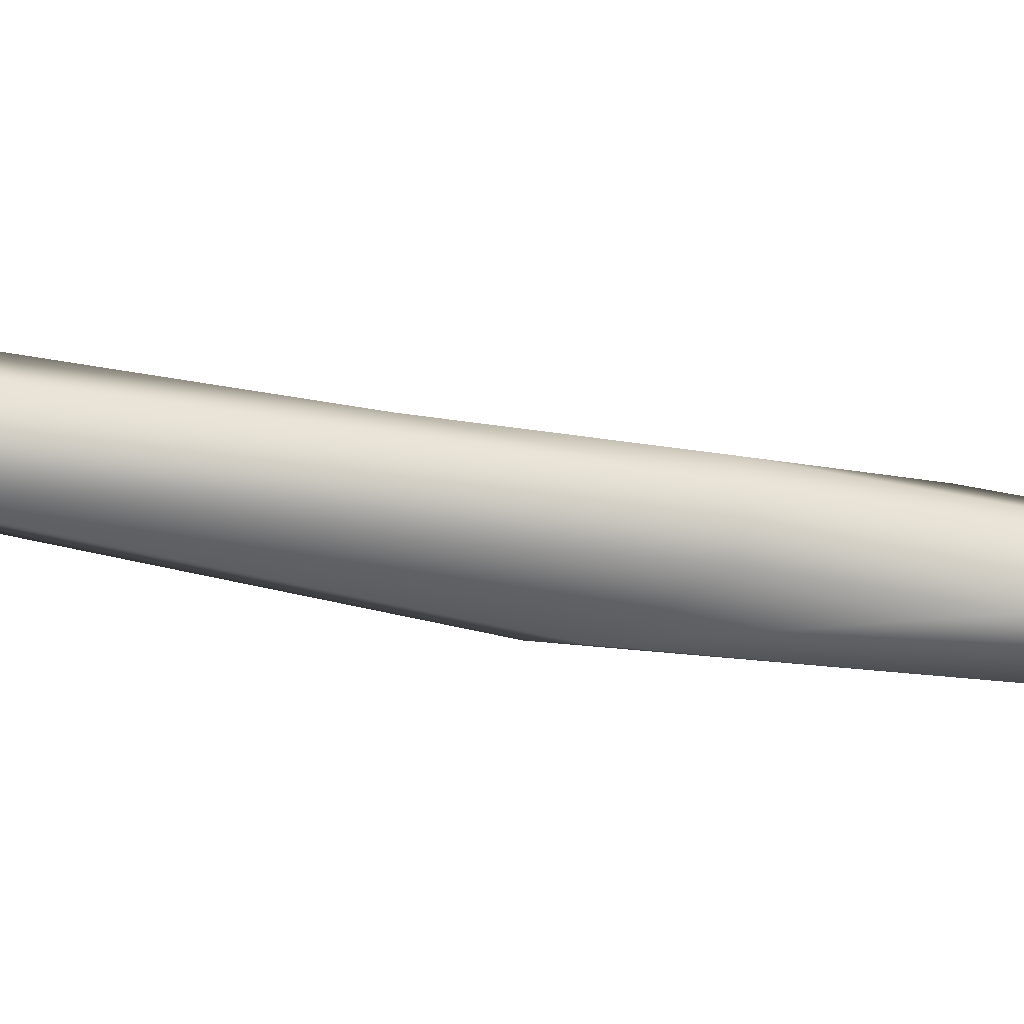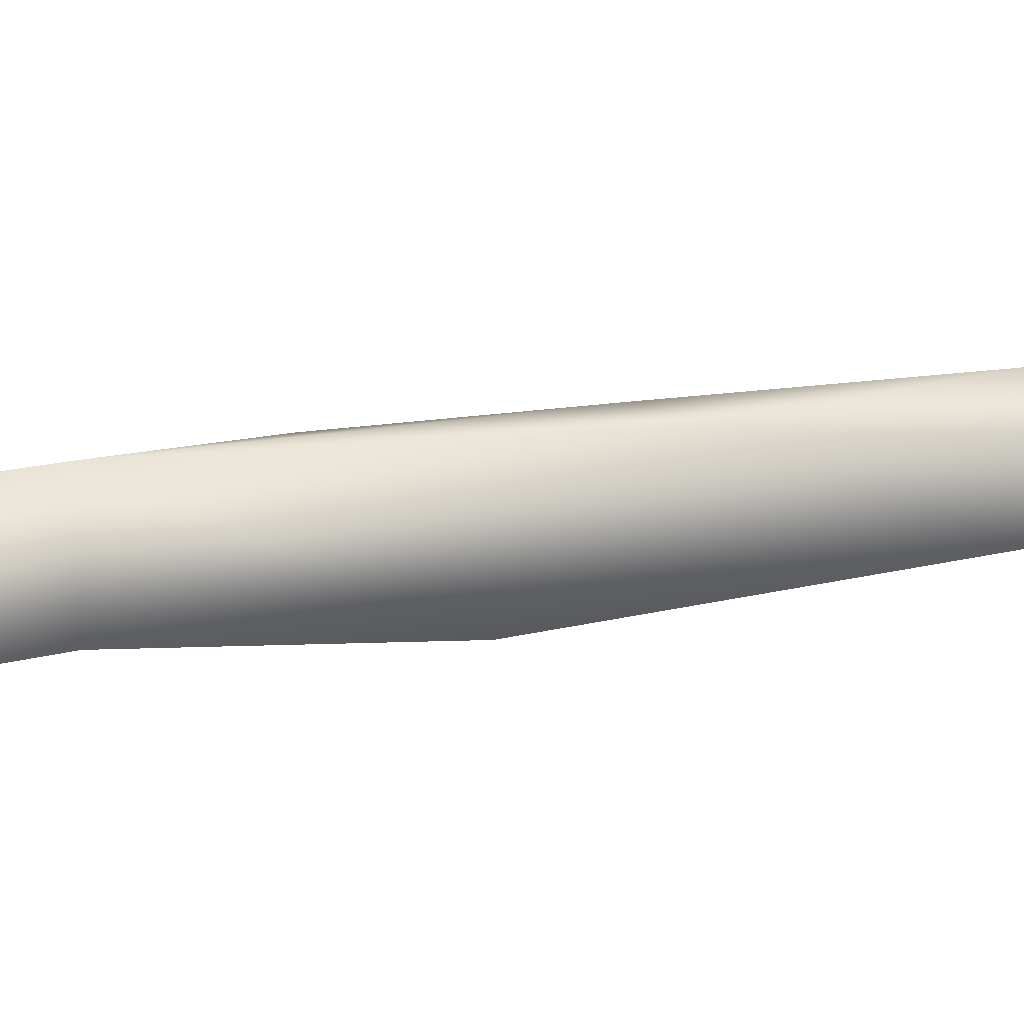
<metadata>
{"format":"obj","ext":"obj","renderer":"f3d","projection":"perspective","resolution":1024,"background":"white","views":[{"elev":-34.2,"azim":-108.4,"up":"+Z"},{"elev":44.1,"azim":76.9,"up":"+Z"}]}
</metadata>
<code>
v 0.001799 -0.1851 -0.007099
v -0.00335 -0.2286 -0.009503
v 0.01003 -0.2374 -0.002364
v 0.009249 -0.2153 -0.002383
v -0.005689 -0.1796 -0.00582
v 0.006976 -0.1471 -0.007765
v 0.01171 -0.177 0.000578
v 0.01385 -0.1436 -0.003778
v -0.003812 -0.2279 0.007492
v -0.006928 -0.206 -0.004341
v 0.006233 -0.2489 -0.01003
v -0.000816 -0.2495 -0.0143
v -0.002494 -0.2452 0.003752
v 0.009732 -0.2471 -0.005444
v 0.0115 -0.2451 0.001727
v 0.01027 -0.2159 0.001104
v -0.005907 -0.2047 0.004532
v -0.003849 -0.1559 -0.005201
v -0.006372 -0.1561 0.000846
v 0.002982 -0.08728 -0.008853
v -0.002588 -0.175 0.007706
v 0.004617 -0.1239 0.007459
v 0.01587 -0.09901 -0.001285
v -0.002402 -0.2366 0.008759
v 0.000199 -0.2368 0.01027
v 0.009725 -0.2659 -0.01782
v 0.01155 -0.2661 -0.01302
v 0.002385 -0.2625 -0.02088
v -0.000267 -0.2633 -0.01913
v 0.000137 -0.2617 0.01396
v 0.000289 -0.261 0.01584
v -0.001001 -0.2662 -0.005904
v 0.001356 -0.2651 0.001824
v -0.000292 -0.2531 0.01287
v 0.0154 -0.2725 -0.000523
v 0.01372 -0.2669 0.004432
v 0.000593 -0.245 0.01153
v 0.003114 -0.2624 0.01733
v 0.01183 -0.2608 0.008921
v 0.01408 -0.2695 -0.004237
v 0.01498 -0.2728 -0.002815
v -0.004666 -0.1559 0.004892
v -0.002471 -0.09808 0.000433
v -0.002714 -0.1275 0.004166
v 0.009014 -0.03612 -0.01072
v 0.01771 -0.03193 -0.006055
v 0.003805 -0.03635 -0.009732
v -0.00142 -0.07285 -0.003001
v 0.01335 -0.08249 0.003956
v 0.004768 -0.09747 0.008318
v 0.01066 -0.2711 -0.02307
v 0.01248 -0.2718 -0.02165
v 0.01184 -0.2695 -0.01729
v 0.01217 -0.2735 -0.008143
v 0.01182 -0.2722 -0.01196
v 0.006713 -0.2711 -0.02398
v 0.001164 -0.2802 -0.0151
v 0.005133 -0.2783 -0.0225
v -0.000959 -0.2713 -0.008967
v -0.000785 -0.276 -0.01047
v 0.000851 -0.2741 0.01929
v 0.001634 -0.2691 0.01102
v 0.000669 -0.2659 0.0186
v 0.003122 -0.2697 -0.003084
v 0.006403 -0.2709 0.000663
v 0.01601 -0.2754 -0.000722
v 0.01461 -0.2737 0.00164
v 0.01307 -0.2713 0.004357
v 0.01275 -0.2705 0.008464
v 0.01298 -0.2703 0.01249
v 0.01195 -0.2737 0.0181
v 0.003102 -0.2706 0.02373
v 0.01353 -0.2739 -0.004835
v 0.0162 -0.2759 -0.003073
v -0.001405 -0.07658 0.000925
v 0.01198 -0.007401 -0.01806
v 0.004079 -0.02098 -0.01296
v 0.01636 -0.002449 -0.01709
v 0.01179 -0.05939 0.008311
v 0.02008 -0.02298 0.003336
v 0.02224 -0.008154 -0.002855
v 0.02315 -0.002912 -0.01036
v 0.00063 -0.02132 -0.01126
v -0.001515 -0.0361 -0.003277
v -0.001672 -0.04412 -0.003079
v -0.001482 -0.05007 -0.003089
v 0.008024 -0.04518 0.009394
v -0.000373 -0.05432 0.002387
v 0.01531 -0.277 -0.0216
v 0.01295 -0.2763 -0.02353
v 0.01403 -0.274 -0.02026
v 0.01239 -0.2747 -0.01317
v 0.01691 -0.2784 -0.005072
v 0.01055 -0.28 -0.02428
v 0.003837 -0.2877 -0.0116
v 0.001474 -0.2811 -0.01063
v 0.005304 -0.2893 -0.01168
v 0.01066 -0.2869 -0.02027
v 0.002202 -0.2721 -0.006592
v 0.006933 -0.2741 -0.005641
v 0.003467 -0.277 -0.007734
v 0.001923 -0.2774 0.01459
v 0.002585 -0.2721 0.01273
v 0.001 -0.2761 0.03026
v 0.000155 -0.2769 0.02141
v 0.01037 -0.2751 0.002217
v 0.009034 -0.2768 0.007788
v 0.004868 -0.2748 0.01147
v 0.006124 -0.2709 -0.001862
v 0.00992 -0.274 -0.000839
v 0.009804 -0.2746 0.000659
v 0.01547 -0.2777 0.002781
v 0.01897 -0.2791 -0.000821
v 0.01196 -0.2757 0.00426
v 0.01037 -0.2766 0.007207
v 0.01044 -0.2756 0.0093
v 0.01325 -0.2738 0.01527
v 0.0119 -0.2757 0.01285
v 0.01469 -0.2769 0.01664
v 0.006945 -0.2779 0.03196
v 0.01226 -0.2792 0.0232
v 0.01526 -0.2795 0.01811
v 0.009334 -0.2795 0.03069
v 0.003215 -0.2765 0.03154
v 0.01219 0.008936 -0.01852
v 0.000109 -0.001284 -0.01841
v 0.008603 0.007031 -0.01984
v -0.000426 -0.01169 -0.01512
v 0.01386 0.01027 -0.01619
v 0.02241 0.001727 -0.01133
v 0.02121 0.004869 -0.01197
v 0.01933 -0.02332 0.006454
v 0.02753 -0.007962 0.008967
v 0.02458 -0.01435 0.005025
v 0.02424 -0.0145 0.003106
v 0.02276 0.002184 -0.00315
v 0.02843 -0.001803 0.000333
v 0.02753 -0.0101 0.002284
v 0.02186 0.001951 -0.006337
v -0.003112 -0.01571 -0.008883
v -0.00369 -0.02728 0.001426
v -0.002195 -0.03575 0.001523
v 0.001496 -0.03651 0.007199
v 0.006746 -0.03494 0.01017
v 0.01791 -0.2773 -0.0209
v 0.02564 -0.2871 -0.01739
v 0.01704 -0.2836 -0.02062
v 0.01585 -0.2848 -0.0221
v 0.01508 -0.275 -0.02043
v 0.01584 -0.2753 -0.01948
v 0.02286 -0.2773 -0.01611
v 0.01941 -0.2775 -0.00833
v 0.02043 -0.277 -0.01908
v 0.01687 -0.2758 -0.01963
v 0.01953 -0.2797 -0.004248
v 0.0136 -0.2857 -0.0221
v 0.004667 -0.2837 -0.004539
v 0.005983 -0.2904 -0.008811
v 0.009291 -0.2925 -0.008392
v 0.01613 -0.2877 -0.02004
v 0.0191 -0.2935 -0.01457
v 0.01965 -0.2921 -0.01627
v 0.01617 -0.294 -0.01314
v 0.006889 -0.2721 -0.004133
v 0.007296 -0.2753 -0.005035
v 0.007728 -0.2781 -0.002142
v 0.00484 -0.282 -0.004207
v 0.005385 -0.2773 0.01171
v 0.004146 -0.2834 0.006313
v 0.001143 -0.2797 0.03162
v 0.001033 -0.2837 0.0313
v 0.002691 -0.2856 0.01979
v 0.002266 -0.2843 0.01217
v 0.005731 -0.2818 -0.000291
v 0.007449 -0.2795 0.006298
v 0.008334 -0.2782 0.008386
v 0.007653 -0.2774 0.00913
v 0.01247 -0.2767 0.004538
v 0.01923 -0.2818 0.006549
v 0.01596 -0.2801 0.009489
v 0.0216 -0.2817 -0.003736
v 0.0218 -0.2854 0.003615
v 0.01089 -0.2767 0.009802
v 0.01474 -0.2776 0.01478
v 0.01917 -0.2822 0.01134
v 0.02174 -0.2857 0.01552
v 0.02102 -0.2853 0.01796
v 0.02046 -0.2851 0.01845
v 0.01822 -0.2837 0.01883
v 0.002652 -0.2796 0.03274
v 0.00652 -0.2818 0.03271
v 0.009095 -0.2869 0.02915
v 0.01302 -0.2816 0.02065
v 0.01136 -0.2846 0.02282
v 0.006919 0.008771 -0.01847
v 0.01 0.0109 -0.01746
v 0.003163 0.00488 -0.01923
v -0.000713 0.003938 -0.01751
v -0.004893 0.002727 -0.01305
v -0.006596 -0.008877 -0.01052
v 0.01164 0.01247 -0.01603
v 0.01677 0.01148 -0.0117
v 0.01244 0.0135 -0.01386
v 0.02063 0.007578 -0.01025
v 0.008899 -0.01928 0.01391
v 0.0164 -0.0076 0.01759
v 0.01898 -0.00473 0.0187
v 0.02151 0.002714 0.01715
v 0.02931 -0.005276 0.006149
v 0.02737 -0.00208 0.008812
v 0.01912 0.00893 -0.006955
v 0.02421 0.005065 -0.000191
v 0.02767 0.000498 0.000148
v 0.02929 6.2e-05 0.003121
v -0.006442 -0.01349 0.004023
v -0.004813 -0.01788 0.00385
v -0.00555 -0.01519 0.008004
v -0.000428 -0.02034 0.01245
v 0.001399 -0.02813 0.009555
v 0.005578 -0.02015 0.01441
v 0.002461 -0.02025 0.01406
v 0.01592 -0.2755 -0.02006
v 0.02504 -0.2798 -0.01781
v 0.0263 -0.2845 -0.01747
v 0.02631 -0.2882 -0.01435
v 0.02437 -0.2908 -0.01466
v 0.0238 -0.2895 -0.01705
v 0.0256 -0.2795 -0.01525
v 0.02424 -0.2798 -0.009443
v 0.00528 -0.2849 -0.00115
v 0.009197 -0.293 -4.5e-05
v 0.007124 -0.2902 -0.006122
v 0.009455 -0.293 -0.00598
v 0.02153 -0.2926 -0.01486
v 0.02165 -0.2931 -0.01226
v 0.01911 -0.2942 -0.01235
v 0.005726 -0.2793 0.009082
v 0.004405 -0.2898 0.006056
v 0.002265 -0.2839 0.03228
v 0.002878 -0.2886 0.0306
v 0.004785 -0.2884 0.01883
v 0.003485 -0.2873 0.01744
v 0.002902 -0.2874 0.01169
v 0.02048 -0.2843 0.006613
v 0.02226 -0.2897 -0.00417
v 0.02645 -0.2825 -0.01056
v 0.02022 -0.2902 0.006195
v 0.02092 -0.2873 0.006589
v 0.02171 -0.2931 0.01604
v 0.02162 -0.289 0.01801
v 0.02045 -0.2886 0.01901
v 0.01299 -0.2843 0.02054
v 0.004339 -0.2839 0.03266
v 0.005999 -0.2893 0.03062
v 0.003815 -0.2875 0.03162
v 0.007864 -0.2892 0.02885
v 0.009457 -0.2896 0.02246
v 0.004255 0.007757 -0.01802
v 0.000509 0.01166 -0.009347
v -0.008955 0.01103 -0.000657
v -0.005172 0.01431 -0.00182
v -0.01169 0.007329 0.001
v -0.0129 0.001291 0.000873
v -0.01111 -0.004742 0.000596
v 0.01612 0.01244 -0.0093
v 0.008909 0.01505 -0.006788
v 0.004107 0.01477 -0.007825
v 0.0148 0.01295 -0.007967
v 0.004367 -0.01378 0.01917
v 0.007792 -0.01281 0.01919
v 0.01593 -0.007349 0.02092
v 0.01521 -0.004064 0.02319
v 0.0221 0.006928 0.01449
v 0.01314 -9.9e-05 0.02471
v 0.01408 0.006456 0.02214
v 0.01942 0.01415 0.006817
v 0.01931 0.01292 0.000164
v 0.01794 0.0113 -0.006168
v 0.02833 0.001746 0.00191
v -0.01266 -0.005954 0.005477
v -0.004235 -0.01259 0.01963
v -0.001592 -0.01736 0.0144
v -0.01027 -0.01005 0.01226
v 0.00112 -0.0159 0.01778
v 0.02684 -0.2821 -0.01463
v 0.02706 -0.2856 -0.01475
v 0.02608 -0.2887 -0.01029
v 0.008311 -0.2947 0.006222
v 0.01458 -0.2941 0.000954
v 0.01879 -0.293 -0.005317
v 0.004037 -0.2939 0.009293
v 0.005039 -0.2897 0.02792
v 0.004859 -0.2893 0.03072
v 0.006993 -0.2896 0.0205
v 0.00433 -0.2882 0.01751
v 0.005216 -0.2907 0.01578
v 0.004424 -0.2952 0.01186
v 0.02697 -0.2858 -0.01054
v 0.01619 -0.2946 0.004533
v 0.01996 -0.2966 0.01555
v 0.02101 -0.2931 0.01807
v 0.01928 -0.2964 0.01762
v 0.01759 -0.295 0.01873
v 0.01178 -0.2908 0.01929
v 0.01021 -0.29 0.02003
v 0.006764 -0.2898 0.02843
v 0.009237 -0.29 0.02095
v -0.009856 0.01076 0.007936
v 0.003475 0.0172 -0.004241
v 0.002346 0.01827 -0.000188
v -0.002876 0.01317 0.01529
v -0.01335 0.00374 0.003451
v -0.01382 0.000323 0.00552
v 0.008347 0.0174 -0.003433
v -0.000163 -0.01282 0.02223
v 0.003912 -0.01259 0.02328
v 0.008247 -0.01129 0.02367
v 0.009227 -0.007324 0.02502
v 0.0107 0.01375 0.01717
v 0.004305 0.000591 0.02576
v 0.008804 0.008128 0.0226
v 0.01012 0.0181 0.008024
v -0.01213 -0.001545 0.01338
v -0.001179 -0.01008 0.02354
v -0.007661 -0.000633 0.0199
v -0.001926 -0.005885 0.02429
v 0.007751 -0.298 0.01127
v 0.01371 -0.2959 0.00625
v 0.004848 -0.2961 0.01131
v 0.00793 -0.2902 0.01799
v 0.007983 -0.2982 0.01386
v 0.01371 -0.2994 0.01601
v 0.01049 -0.2915 0.0188
v 0.01712 -0.299 0.0146
v 0.01397 -0.2996 0.01378
v 0.01679 -0.2987 0.01687
v -0.01301 0.003894 0.008103
v -0.004185 0.006219 0.0203
v 0.001831 0.008463 0.02209
v 0.0028 -0.009569 0.02492
f 3 2 1
f 4 3 1
f 6 1 5
f 5 1 2
f 4 1 7
f 7 1 8
f 6 8 1
f 10 2 9
f 2 3 11
f 11 12 2
f 2 13 9
f 13 2 12
f 2 10 5
f 3 15 14
f 3 14 11
f 3 4 15
f 4 7 16
f 15 4 16
f 5 10 17
f 5 19 18
f 6 5 18
f 5 17 19
f 20 6 18
f 8 6 20
f 7 21 16
f 8 21 7
f 21 8 22
f 23 22 8
f 23 8 20
f 17 9 21
f 13 24 9
f 17 10 9
f 25 9 24
f 21 9 25
f 27 26 11
f 27 11 14
f 28 12 11
f 28 11 26
f 12 29 13
f 28 29 12
f 31 13 30
f 13 29 32
f 33 13 32
f 13 33 30
f 24 13 34
f 13 31 34
f 27 14 15
f 25 15 21
f 36 35 15
f 21 15 16
f 38 15 37
f 15 38 39
f 37 15 25
f 15 39 36
f 41 40 15
f 41 15 35
f 15 40 27
f 42 19 17
f 21 42 17
f 18 19 20
f 43 20 19
f 19 42 44
f 43 19 44
f 46 20 45
f 20 47 45
f 48 47 20
f 20 43 48
f 20 46 23
f 42 21 44
f 44 21 22
f 50 22 49
f 22 23 49
f 44 22 50
f 49 23 46
f 25 24 37
f 24 34 37
f 26 51 28
f 51 26 52
f 53 52 26
f 26 27 53
f 54 27 40
f 27 54 55
f 27 55 53
f 29 28 56
f 28 51 56
f 58 57 29
f 29 56 58
f 29 59 32
f 60 29 57
f 29 60 59
f 30 62 61
f 30 33 62
f 30 63 31
f 61 63 30
f 31 63 38
f 31 38 34
f 33 32 64
f 59 64 32
f 64 65 33
f 62 33 65
f 38 37 34
f 67 66 35
f 35 36 68
f 35 68 67
f 66 41 35
f 36 39 69
f 69 68 36
f 38 70 39
f 70 38 71
f 38 72 71
f 38 63 72
f 39 70 69
f 40 41 73
f 54 40 73
f 74 41 66
f 73 41 74
f 50 75 43
f 75 48 43
f 43 44 50
f 77 76 45
f 47 77 45
f 46 45 76
f 76 78 46
f 46 79 49
f 46 80 79
f 81 80 46
f 46 82 81
f 46 78 82
f 83 77 47
f 84 83 47
f 84 47 85
f 47 86 85
f 86 47 48
f 48 75 86
f 50 49 79
f 88 50 87
f 88 75 50
f 50 79 87
f 90 51 89
f 90 56 51
f 51 52 89
f 89 52 91
f 52 53 91
f 92 91 53
f 55 92 53
f 54 73 93
f 54 92 55
f 92 54 93
f 58 56 94
f 90 94 56
f 57 58 95
f 60 57 96
f 96 57 95
f 58 98 97
f 94 98 58
f 58 97 95
f 99 59 60
f 64 59 99
f 100 99 60
f 101 100 60
f 96 101 60
f 61 103 102
f 61 62 103
f 61 104 63
f 104 61 105
f 102 105 61
f 106 62 65
f 62 106 107
f 62 107 108
f 108 103 62
f 63 104 72
f 99 109 64
f 109 65 64
f 65 109 110
f 65 110 111
f 65 111 106
f 66 67 112
f 66 112 113
f 74 66 113
f 68 114 67
f 112 67 114
f 68 69 115
f 115 114 68
f 69 70 116
f 115 69 116
f 117 70 71
f 118 70 117
f 70 118 116
f 117 71 119
f 72 120 71
f 122 71 121
f 71 122 119
f 71 123 121
f 123 71 120
f 120 72 124
f 104 124 72
f 93 73 74
f 93 74 113
f 86 75 88
f 76 125 78
f 127 76 126
f 125 76 127
f 128 126 76
f 76 77 128
f 77 83 128
f 129 78 125
f 82 78 130
f 131 130 78
f 129 131 78
f 87 79 132
f 132 79 80
f 80 133 132
f 80 135 134
f 134 133 80
f 80 81 135
f 137 81 136
f 138 135 81
f 138 81 137
f 81 139 136
f 82 139 81
f 139 82 130
f 140 128 83
f 83 84 140
f 141 140 84
f 141 84 85
f 142 141 85
f 85 86 142
f 86 88 142
f 88 87 143
f 132 144 87
f 144 143 87
f 142 88 143
f 146 89 145
f 146 147 89
f 89 147 148
f 148 90 89
f 89 91 149
f 89 149 145
f 90 148 94
f 92 150 91
f 149 91 150
f 152 151 92
f 152 92 93
f 153 92 151
f 92 153 154
f 150 92 154
f 155 152 93
f 93 113 155
f 156 98 94
f 148 156 94
f 95 97 157
f 157 96 95
f 157 101 96
f 157 97 158
f 159 158 97
f 159 97 98
f 98 156 160
f 162 161 98
f 161 163 98
f 163 159 98
f 162 98 160
f 109 99 164
f 99 100 164
f 110 100 165
f 164 100 110
f 101 165 100
f 101 166 165
f 166 101 167
f 101 157 167
f 103 108 102
f 102 108 168
f 168 169 102
f 102 169 105
f 104 171 170
f 104 105 171
f 104 170 124
f 172 171 105
f 173 105 169
f 172 105 173
f 106 166 174
f 166 106 111
f 176 106 175
f 106 176 107
f 175 106 174
f 168 107 177
f 107 168 108
f 177 107 176
f 109 164 110
f 166 110 165
f 166 111 110
f 178 112 114
f 180 179 112
f 112 178 115
f 180 112 115
f 113 112 179
f 182 181 113
f 113 181 155
f 179 182 113
f 178 114 115
f 115 116 183
f 115 183 180
f 116 118 183
f 117 119 184
f 117 184 118
f 184 183 118
f 119 186 185
f 119 187 186
f 187 119 188
f 189 119 122
f 119 189 188
f 185 184 119
f 190 120 124
f 123 120 191
f 120 190 191
f 192 121 123
f 194 193 121
f 121 192 194
f 122 121 193
f 122 193 189
f 123 191 192
f 124 170 190
f 195 125 127
f 196 129 125
f 125 195 196
f 197 127 126
f 197 126 198
f 199 198 126
f 126 200 199
f 128 200 126
f 197 195 127
f 200 128 140
f 129 196 201
f 203 202 129
f 129 202 204
f 204 131 129
f 129 201 203
f 131 204 130
f 139 130 204
f 132 205 144
f 205 132 133
f 207 206 133
f 133 206 205
f 133 134 138
f 208 207 133
f 209 133 138
f 133 210 208
f 210 133 209
f 138 134 135
f 139 211 136
f 211 212 136
f 136 212 213
f 137 136 213
f 209 138 137
f 137 214 209
f 213 214 137
f 204 211 139
f 140 215 200
f 215 140 216
f 141 216 140
f 216 141 217
f 218 217 141
f 218 141 219
f 219 141 142
f 143 219 142
f 143 144 219
f 220 144 205
f 221 144 220
f 219 144 221
f 145 149 222
f 153 145 154
f 223 145 153
f 224 145 223
f 224 146 145
f 222 154 145
f 226 146 225
f 146 227 160
f 146 160 147
f 146 226 227
f 224 225 146
f 147 160 148
f 148 160 156
f 222 149 150
f 150 154 222
f 228 223 151
f 153 151 223
f 151 229 228
f 229 151 152
f 152 155 229
f 155 181 229
f 230 167 157
f 157 231 230
f 231 157 232
f 232 157 158
f 158 159 232
f 232 159 233
f 159 163 233
f 160 227 162
f 234 161 162
f 235 161 234
f 235 236 161
f 161 236 163
f 227 234 162
f 163 236 233
f 174 166 167
f 174 167 230
f 169 168 237
f 168 177 237
f 174 169 175
f 169 237 175
f 169 174 238
f 173 169 238
f 170 239 190
f 170 171 239
f 240 171 172
f 171 240 239
f 240 172 241
f 173 242 172
f 172 242 241
f 173 243 242
f 238 243 173
f 174 230 238
f 175 237 176
f 237 177 176
f 179 180 185
f 185 244 179
f 179 244 182
f 180 183 184
f 180 184 185
f 245 181 182
f 245 246 181
f 181 246 229
f 247 245 182
f 182 248 247
f 182 244 248
f 185 186 244
f 249 244 186
f 187 250 186
f 250 249 186
f 187 188 250
f 251 188 189
f 250 188 251
f 252 189 193
f 189 252 251
f 253 191 190
f 239 253 190
f 191 255 254
f 255 191 253
f 192 191 254
f 192 254 256
f 257 194 192
f 192 256 257
f 193 194 252
f 252 194 257
f 258 195 197
f 258 259 195
f 259 196 195
f 196 259 201
f 197 198 258
f 258 198 259
f 260 198 199
f 198 260 261
f 261 259 198
f 199 263 262
f 263 199 264
f 199 262 260
f 199 200 264
f 200 215 264
f 259 203 201
f 203 265 202
f 265 204 202
f 203 267 266
f 259 267 203
f 265 203 268
f 266 268 203
f 204 265 211
f 205 269 220
f 270 269 205
f 206 270 205
f 270 206 271
f 271 206 207
f 207 272 271
f 272 207 208
f 210 273 208
f 274 272 208
f 275 274 208
f 275 208 273
f 209 214 210
f 214 276 210
f 276 273 210
f 211 278 277
f 265 278 211
f 212 211 277
f 212 276 279
f 276 212 277
f 212 279 213
f 213 279 214
f 276 214 279
f 280 264 215
f 215 217 280
f 216 217 215
f 282 281 217
f 283 280 217
f 281 283 217
f 282 217 218
f 282 218 221
f 221 218 219
f 269 221 220
f 221 269 284
f 282 221 284
f 285 223 228
f 285 224 223
f 225 224 286
f 286 224 285
f 225 287 226
f 286 287 225
f 226 235 234
f 235 226 287
f 226 234 227
f 228 246 285
f 246 228 229
f 230 231 238
f 231 288 238
f 233 231 232
f 233 289 231
f 289 288 231
f 289 233 290
f 290 233 236
f 235 287 290
f 290 236 235
f 243 238 291
f 288 291 238
f 255 239 240
f 239 255 253
f 241 292 240
f 255 240 293
f 292 293 240
f 292 241 294
f 295 241 242
f 241 295 294
f 296 295 242
f 242 243 296
f 291 297 243
f 296 243 297
f 244 249 248
f 290 245 247
f 246 245 298
f 298 245 287
f 287 245 290
f 298 285 246
f 290 247 299
f 300 247 249
f 247 300 299
f 249 247 248
f 249 250 301
f 249 302 300
f 249 301 302
f 250 251 301
f 301 251 303
f 251 304 303
f 251 252 304
f 252 305 304
f 252 257 305
f 293 254 255
f 306 254 293
f 256 254 306
f 257 256 306
f 257 306 307
f 305 257 307
f 261 267 259
f 308 260 262
f 308 261 260
f 267 261 309
f 261 310 309
f 311 310 261
f 311 261 308
f 312 308 262
f 262 263 312
f 312 263 313
f 263 264 280
f 280 313 263
f 278 265 268
f 314 266 267
f 277 266 314
f 268 266 277
f 309 314 267
f 268 277 278
f 269 315 284
f 316 315 269
f 270 316 269
f 270 271 317
f 316 270 317
f 318 271 272
f 318 317 271
f 274 318 272
f 273 319 275
f 276 319 273
f 318 274 320
f 320 274 275
f 319 321 275
f 321 320 275
f 319 276 322
f 322 276 277
f 314 322 277
f 313 280 323
f 283 323 280
f 281 284 315
f 281 315 324
f 281 325 283
f 325 281 326
f 282 284 281
f 326 281 324
f 323 283 325
f 285 298 286
f 287 286 298
f 327 291 288
f 328 288 289
f 328 327 288
f 299 328 289
f 299 289 290
f 291 327 329
f 291 329 297
f 306 293 292
f 292 294 306
f 307 294 305
f 307 306 294
f 295 330 294
f 305 294 330
f 295 296 330
f 296 297 331
f 296 331 332
f 333 296 332
f 333 330 296
f 297 329 331
f 300 334 299
f 299 335 328
f 334 335 299
f 336 300 302
f 300 336 334
f 303 302 301
f 303 336 302
f 336 303 332
f 332 303 304
f 333 304 305
f 333 332 304
f 333 305 330
f 323 308 337
f 308 312 337
f 308 323 338
f 308 338 311
f 314 309 310
f 311 322 310
f 322 314 310
f 311 338 339
f 339 319 311
f 311 319 322
f 313 337 312
f 323 337 313
f 316 324 315
f 340 316 317
f 324 316 340
f 340 317 318
f 320 340 318
f 339 321 319
f 320 326 340
f 321 339 320
f 325 320 338
f 320 325 326
f 320 339 338
f 325 338 323
f 324 340 326
f 331 329 327
f 328 335 327
f 327 335 331
f 332 331 335
f 335 336 332
f 334 336 335

</code>
